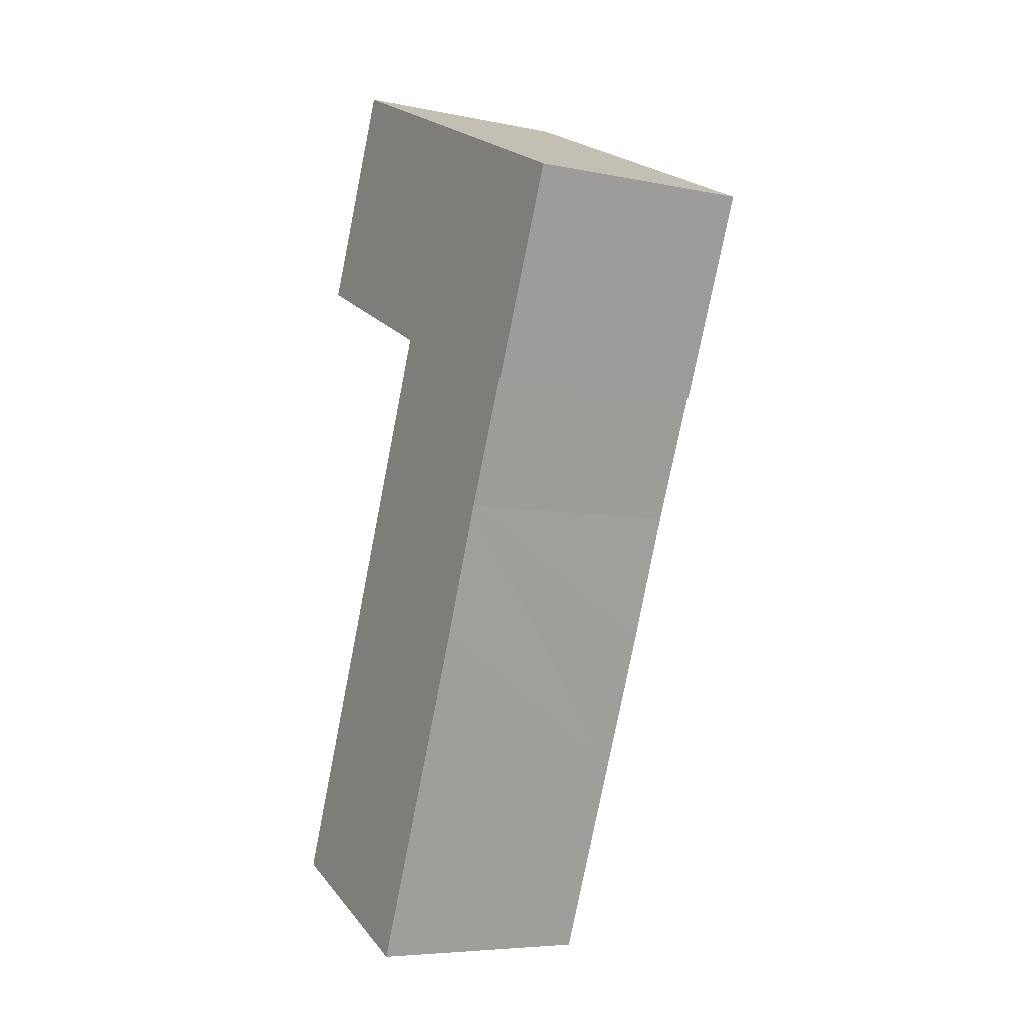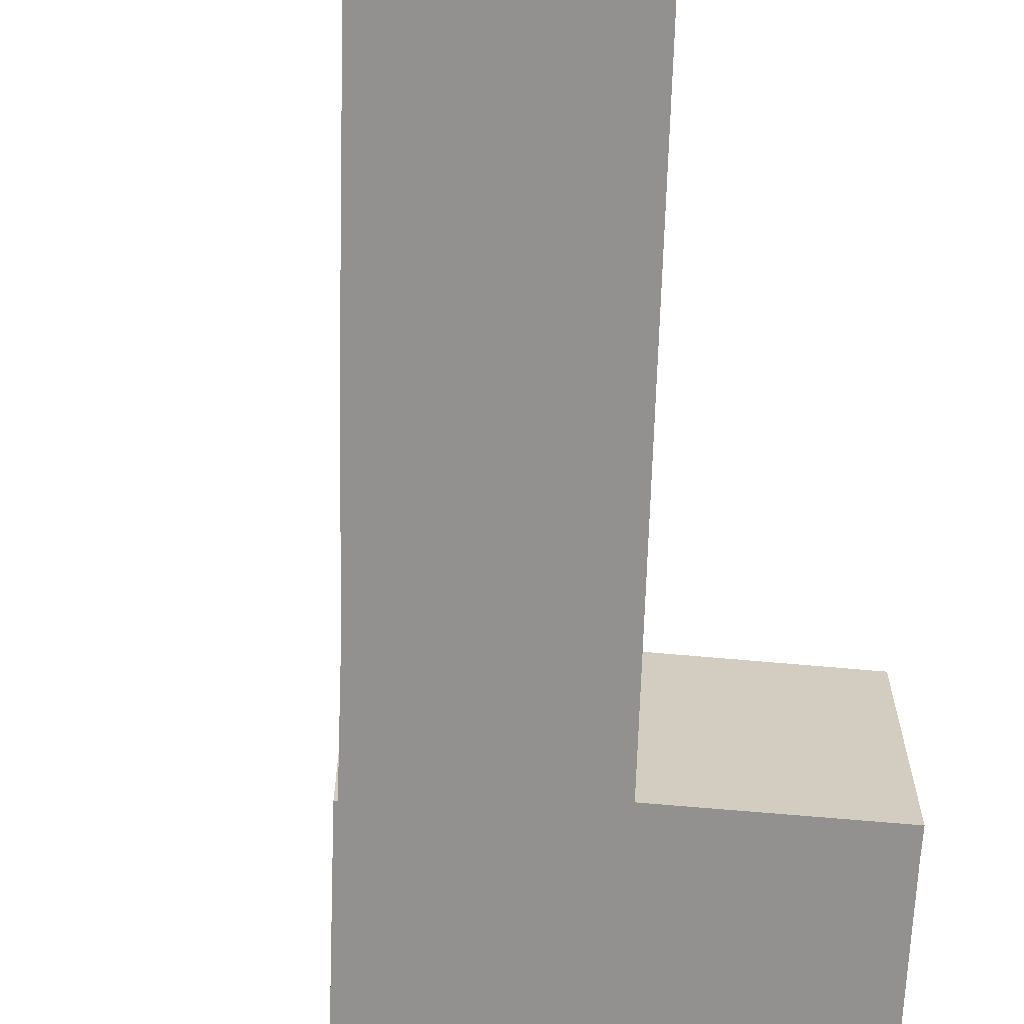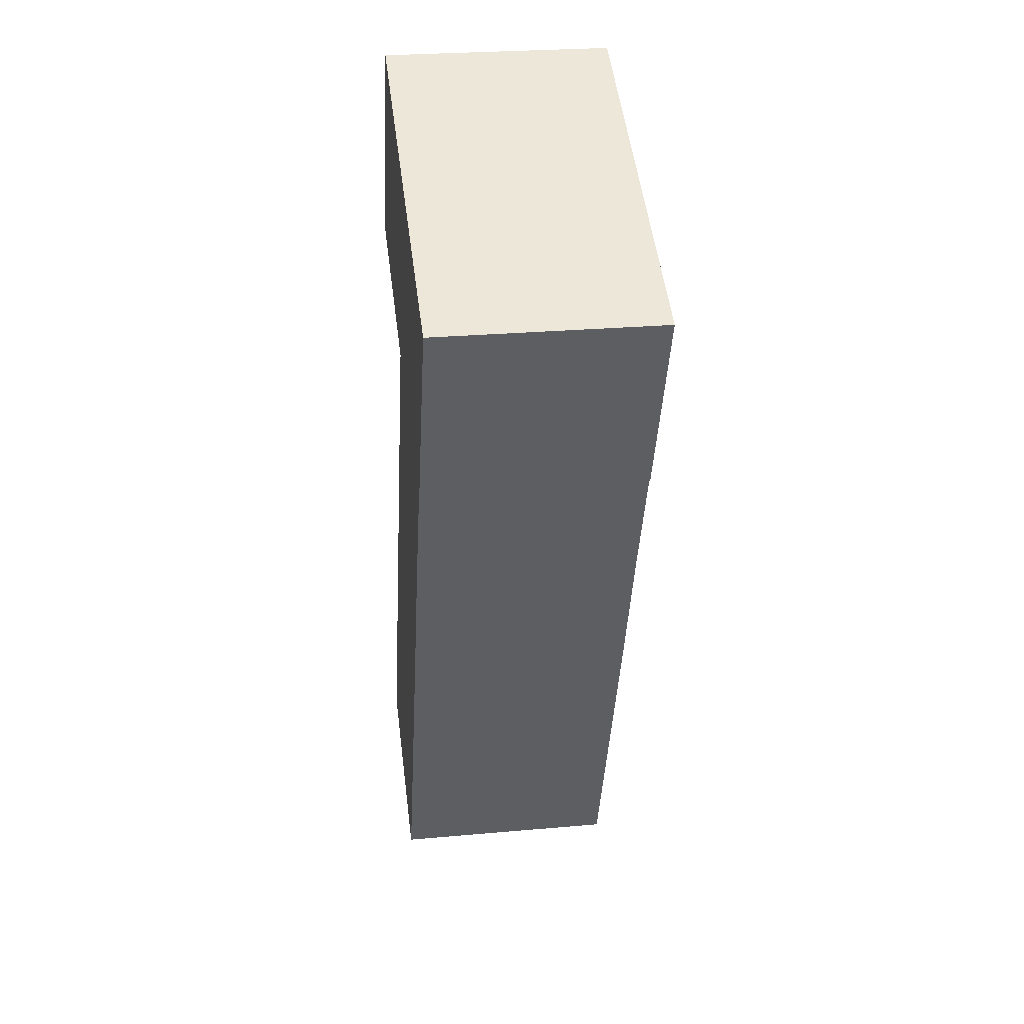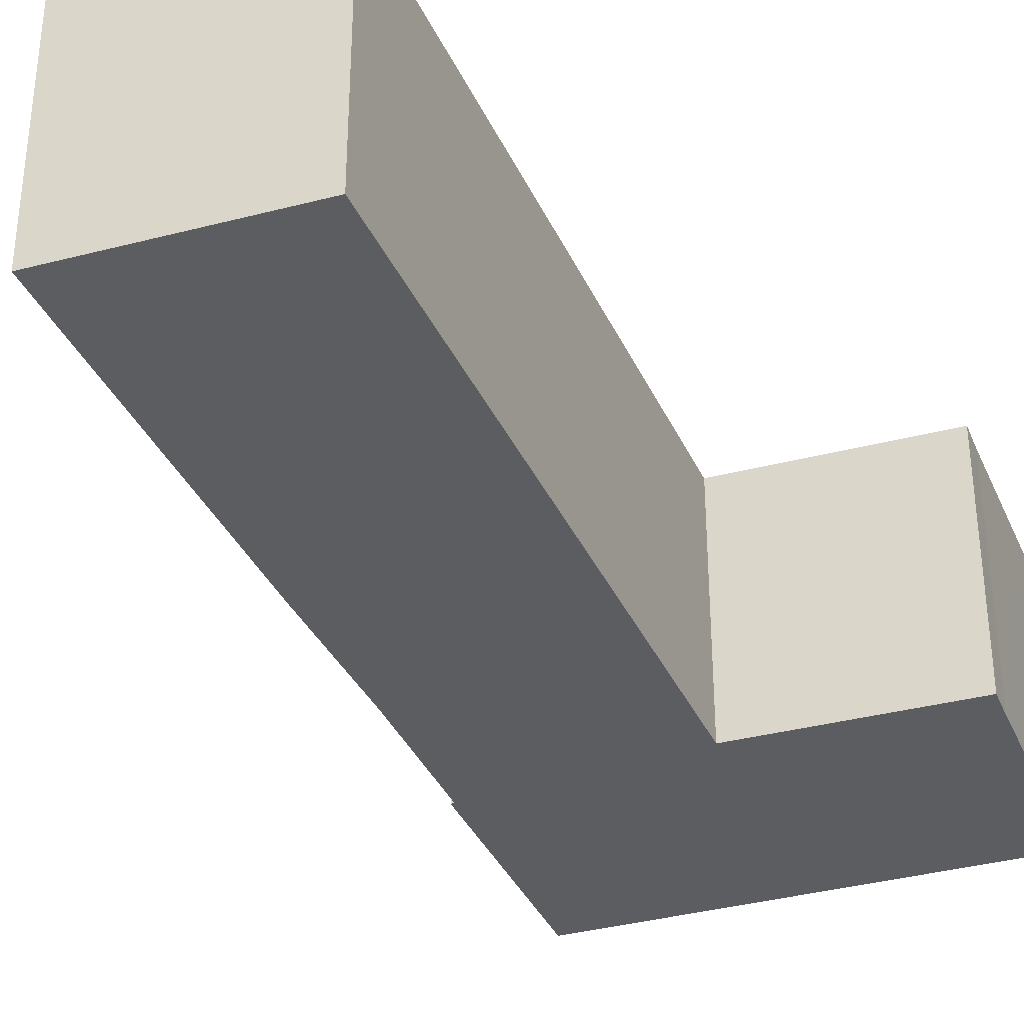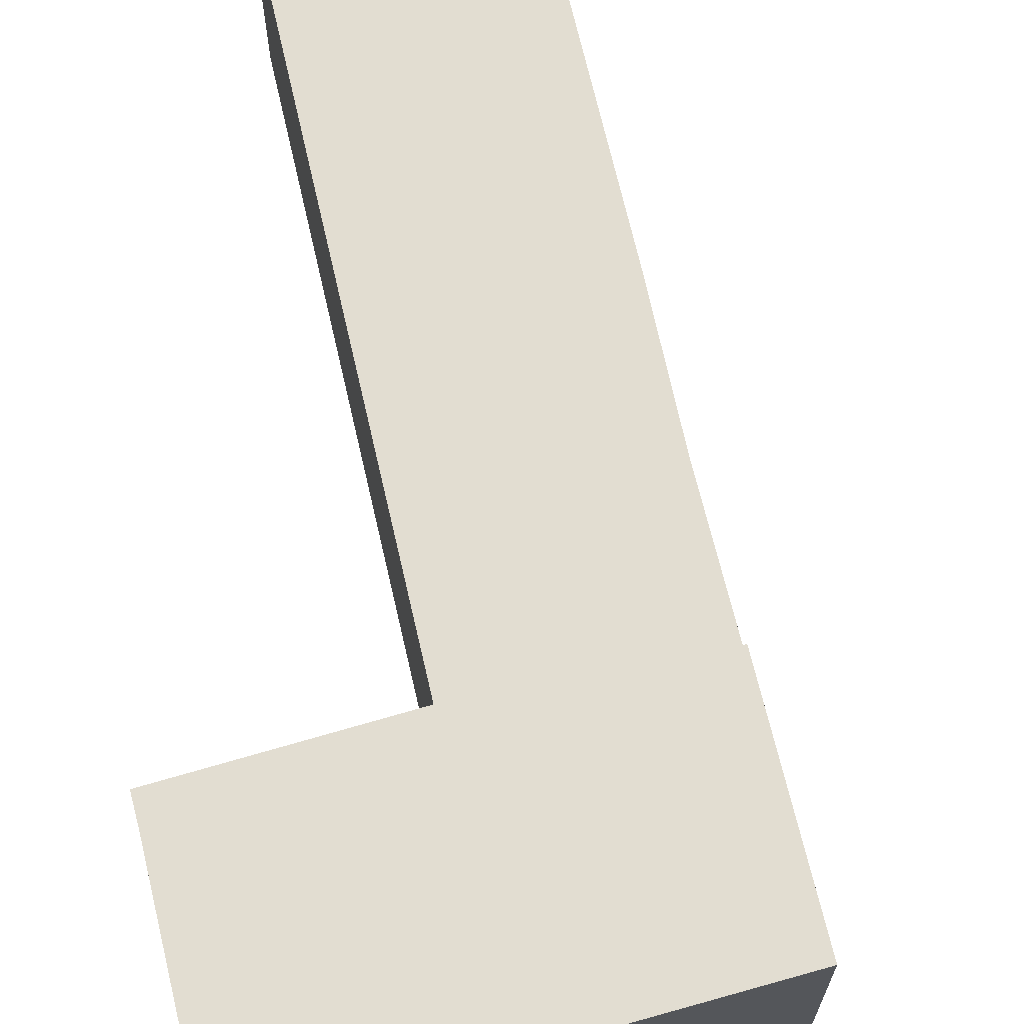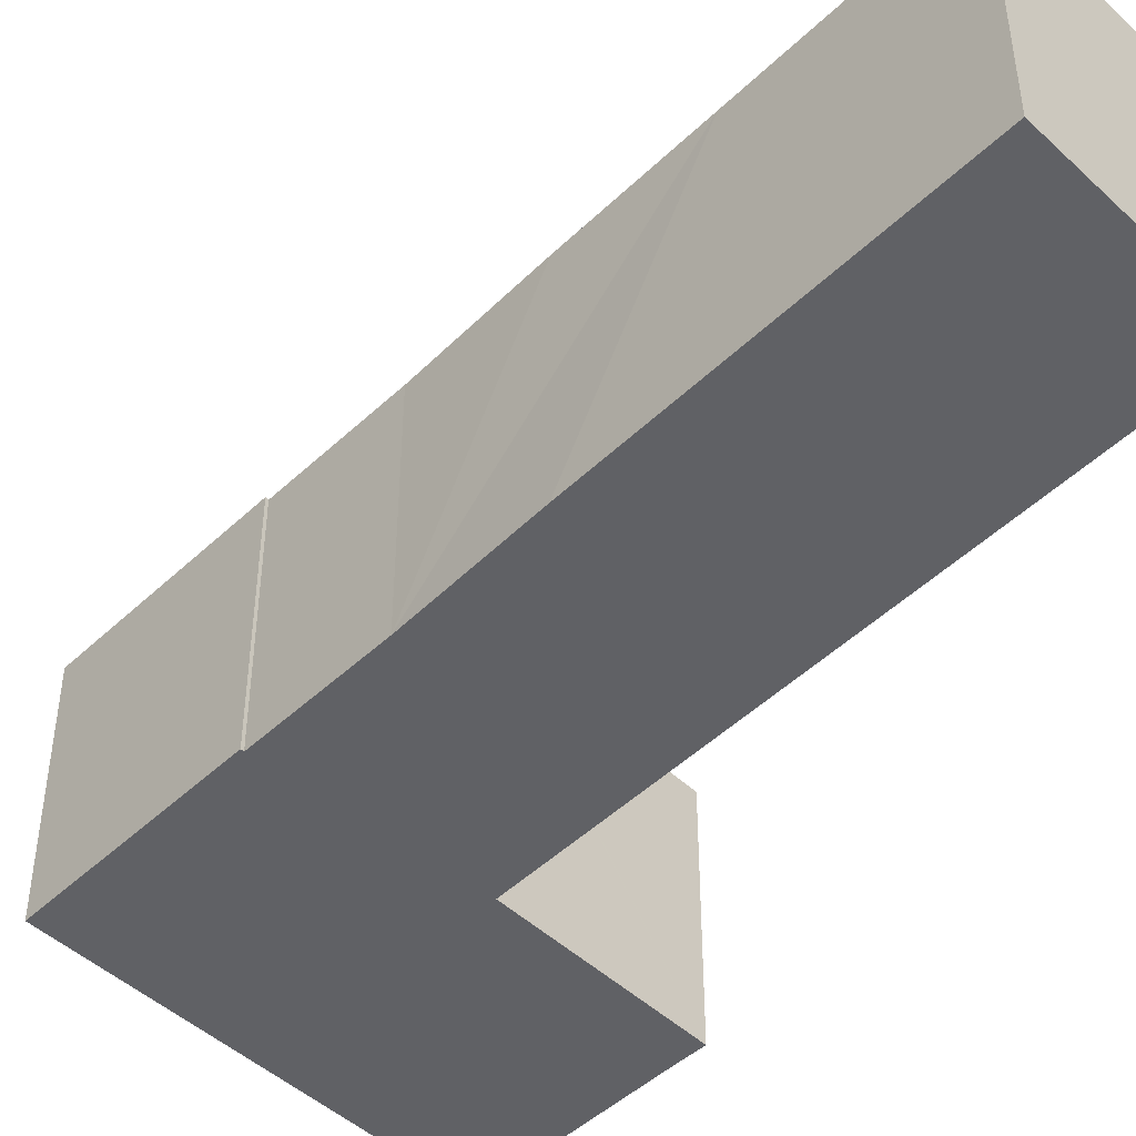
<metadata>
{"format":"obj","ext":"obj","renderer":"f3d","projection":"perspective","resolution":1024,"background":"white","views":[{"elev":-6.4,"azim":58.9,"up":"+Z"},{"elev":-66.1,"azim":-159.9,"up":"+Y"},{"elev":26.9,"azim":82.1,"up":"+Z"},{"elev":-36.1,"azim":-135.9,"up":"+Y"},{"elev":68.4,"azim":8.9,"up":"+Y"},{"elev":-47.5,"azim":158.9,"up":"+Y"}]}
</metadata>
<code>
v  0 9.864 6.04e-16
v  11.21 9.864 4.813
v  7.814 9.864 -3.697
v  9.731 9.864 24.35
v  13.52 9.864 10.62
v  15.64 9.864 16.17
v  17.53 9.864 20.77
v  17.83 9.864 21.48
v  20.85 9.864 28.54
v  21.4 9.864 29.89
v  9.772 9.864 24.45
v  9.687 9.864 24.49
v  2.125 9.864 28.07
v  13.33 9.864 33.59
v  2.625 9.864 29.2
v  4.699 9.864 34.19
v  5.88 9.864 37.02
v  17.94 9.864 21.42
v  2.125 -1.719e-15 28.07
v  2.625 -1.788e-15 29.2
v  5.88 -2.267e-15 37.02
v  4.699 -2.094e-15 34.19
v  13.33 -2.057e-15 33.59
v  21.4 -1.83e-15 29.89
v  17.94 -1.311e-15 21.42
v  20.85 -1.747e-15 28.54
v  17.83 -1.315e-15 21.48
v  15.64 -9.901e-16 16.17
v  17.53 -1.271e-15 20.77
v  13.52 -6.502e-16 10.62
v  11.21 -2.947e-16 4.813
v  7.814 2.264e-16 -3.697
v  0 0 0
v  9.687 -1.5e-15 24.49
v  9.772 -1.497e-15 24.45
v  9.731 -1.491e-15 24.35
g defaultobject
f 1 2 3
f 2 1 4
f 2 4 5
f 5 4 6
f 6 4 7
f 7 4 8
f 8 4 9
f 9 4 10
f 10 4 11
f 10 11 12
f 10 12 13
f 10 13 14
f 14 13 15
f 14 15 16
f 14 16 17
f 9 18 8
f 19 15 13
f 15 19 20
f 20 16 15
f 16 20 17
f 17 20 21
f 21 20 22
f 21 14 17
f 14 21 10
f 10 21 23
f 10 23 24
f 24 9 10
f 9 24 18
f 18 24 25
f 25 24 26
f 27 7 8
f 7 27 6
f 6 27 28
f 28 27 29
f 28 5 6
f 5 28 2
f 2 28 30
f 2 30 3
f 3 30 31
f 3 31 32
f 25 8 18
f 8 25 27
f 32 1 3
f 1 32 33
f 12 19 13
f 19 12 11
f 19 11 34
f 34 11 35
f 33 4 1
f 4 33 36
f 4 36 11
f 11 36 35
f 26 27 25
f 27 26 19
f 19 26 20
f 20 26 22
f 22 26 21
f 21 26 23
f 23 26 24
f 31 33 32
f 33 31 36
f 36 31 30
f 36 30 28
f 36 28 29
f 36 29 27
f 36 27 35
f 35 27 34
f 34 27 19

</code>
